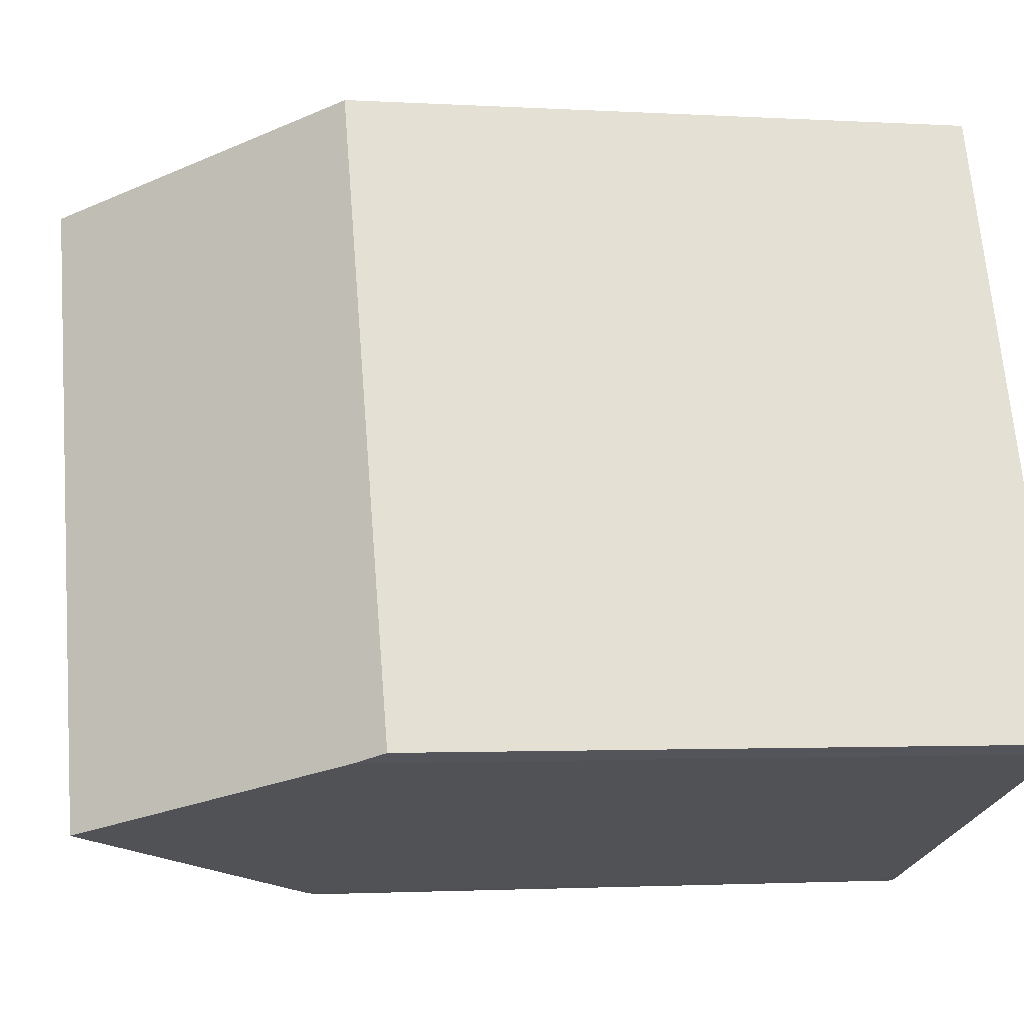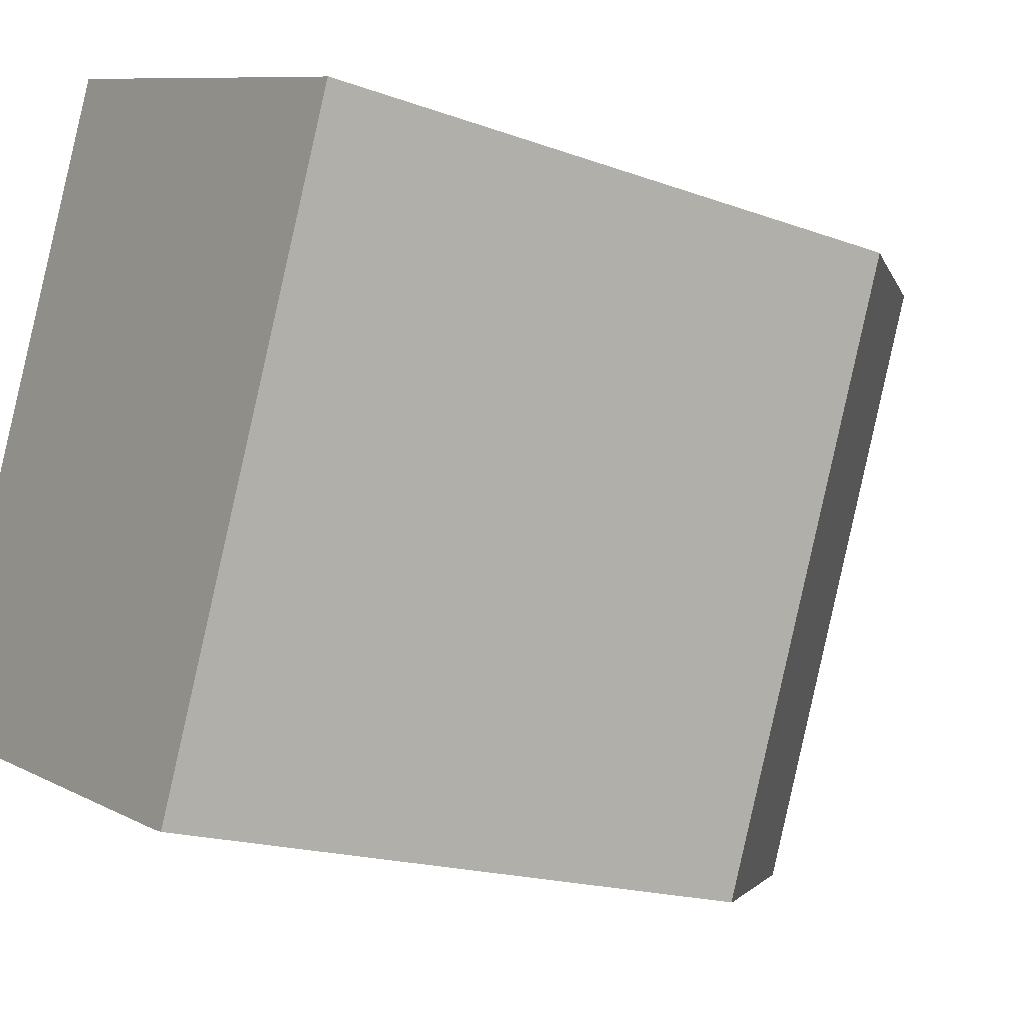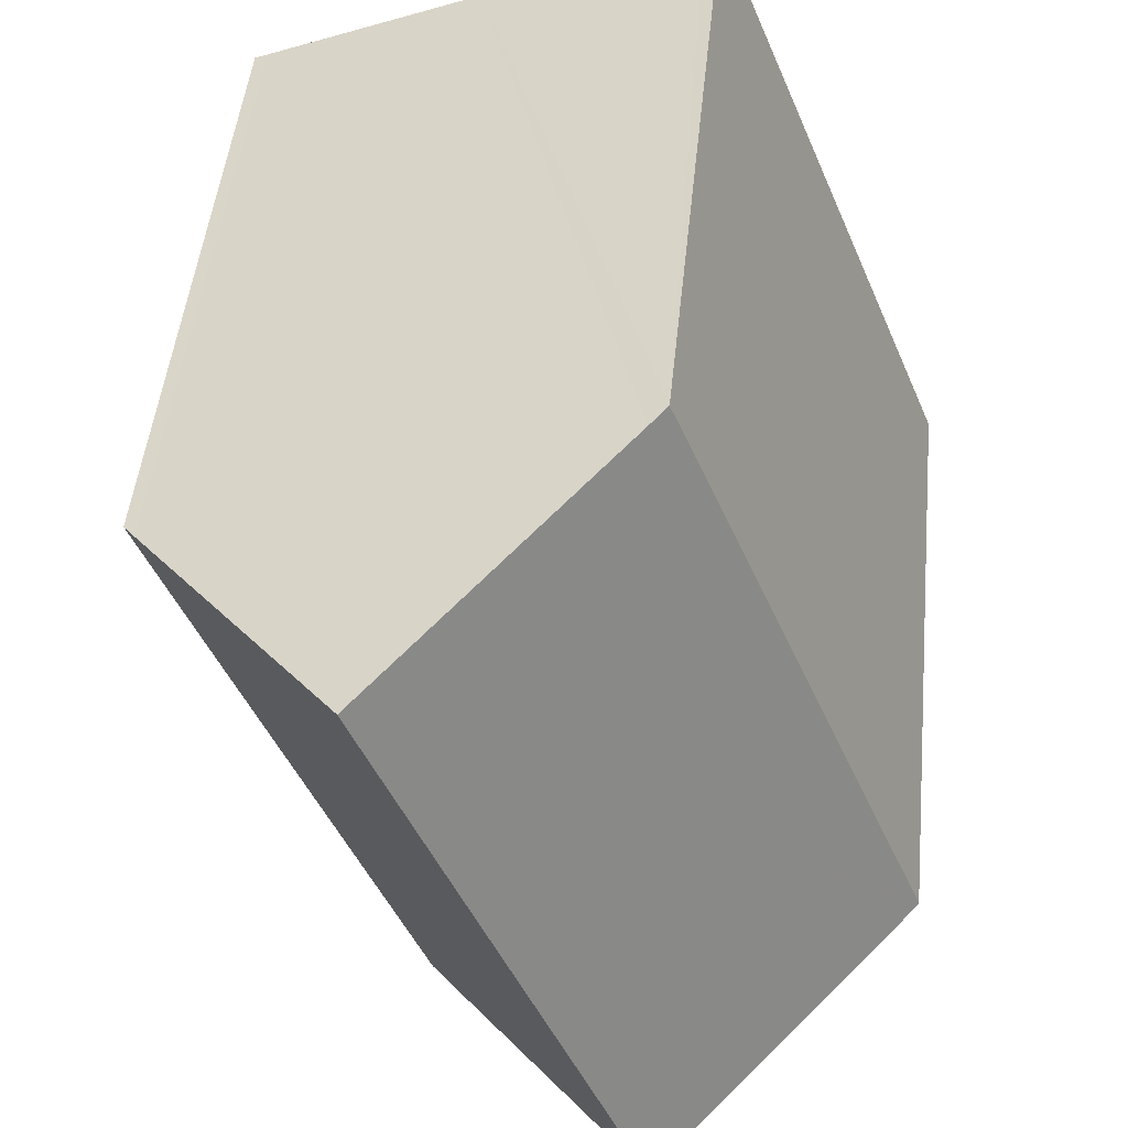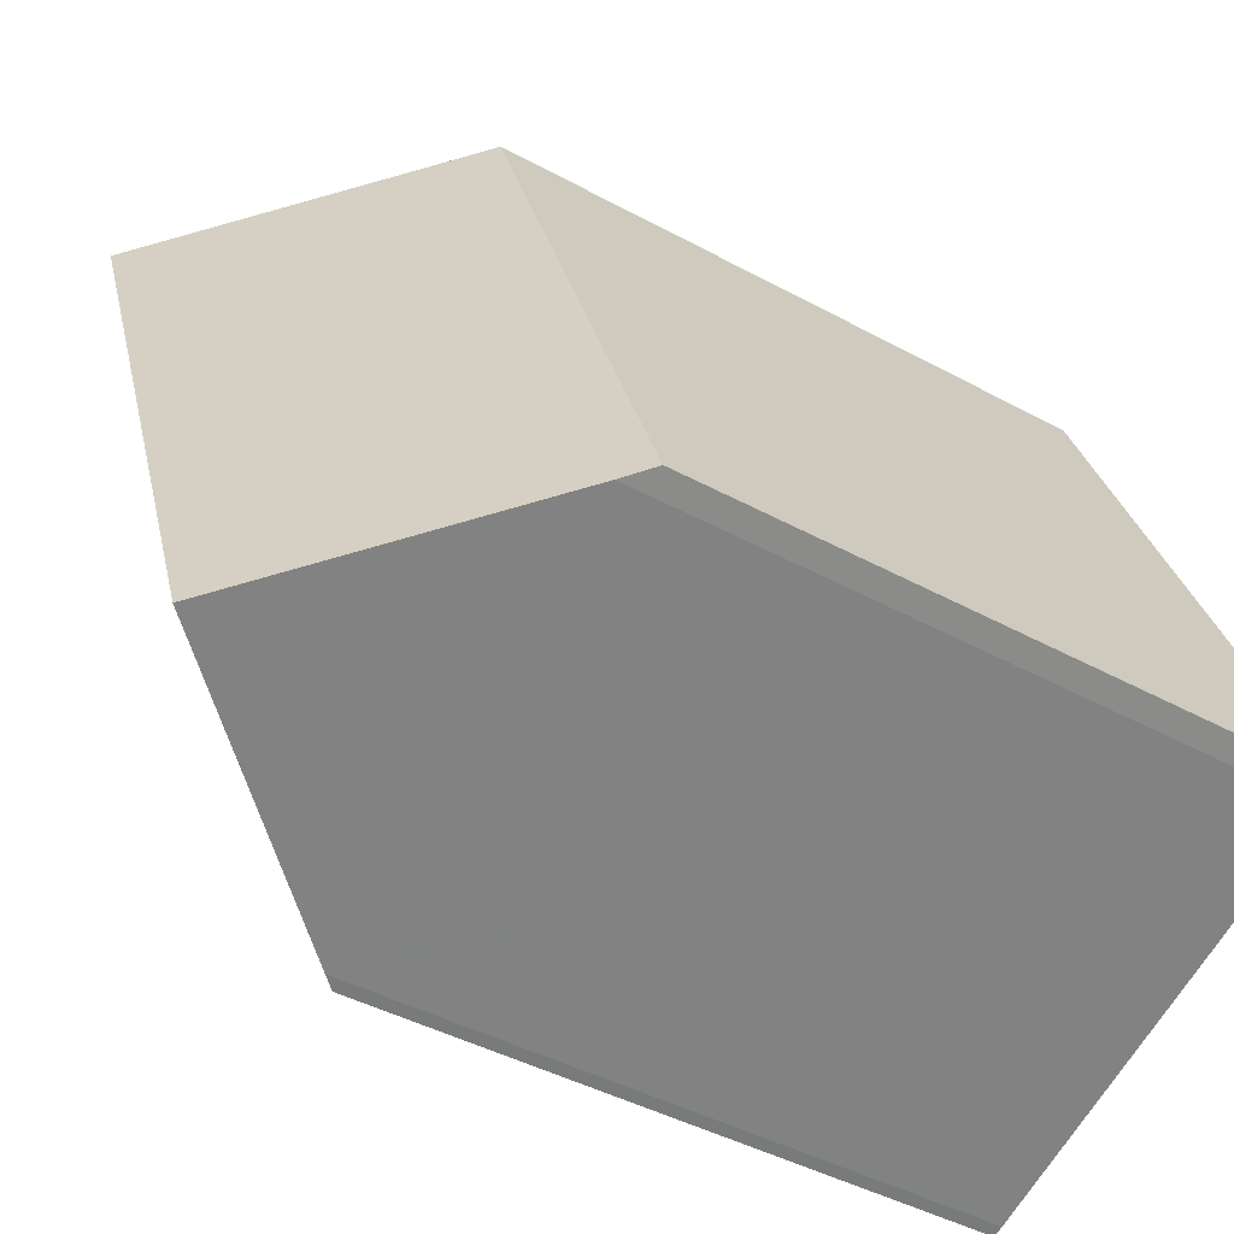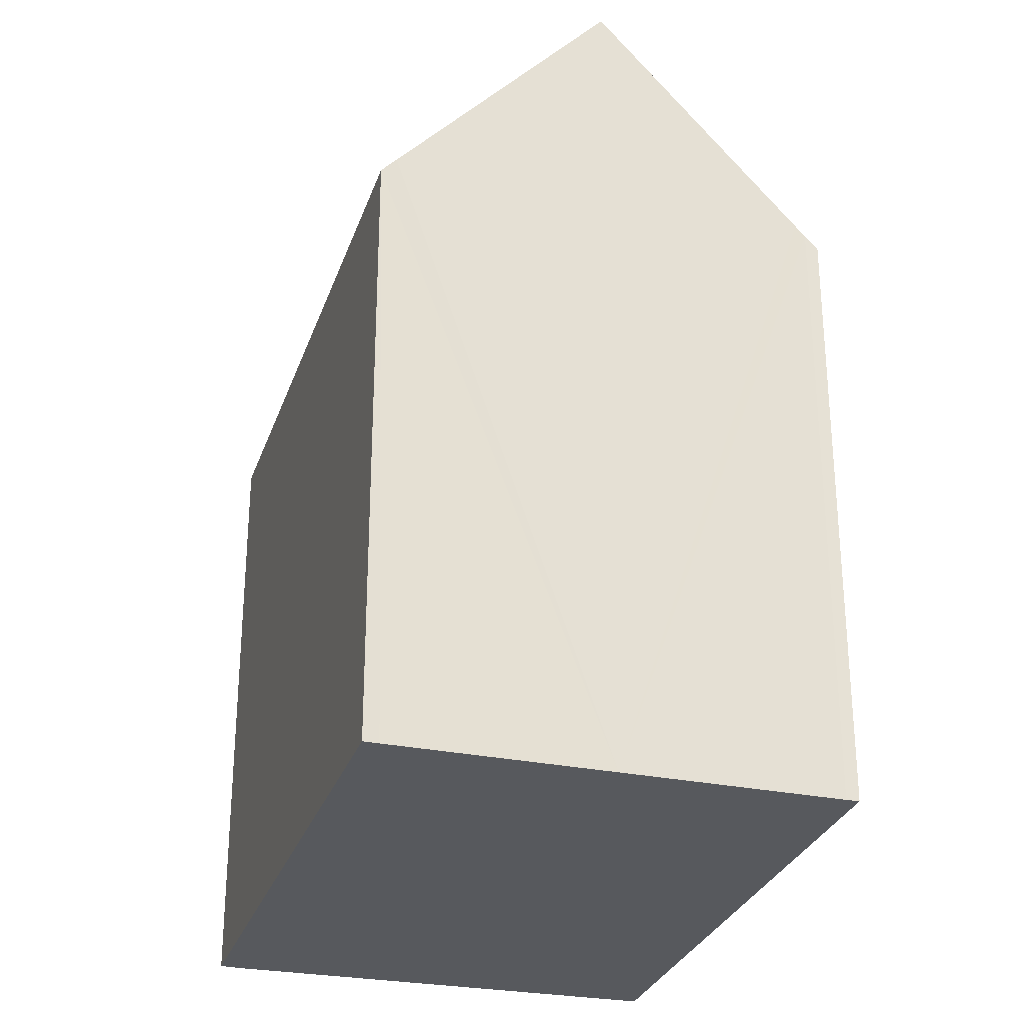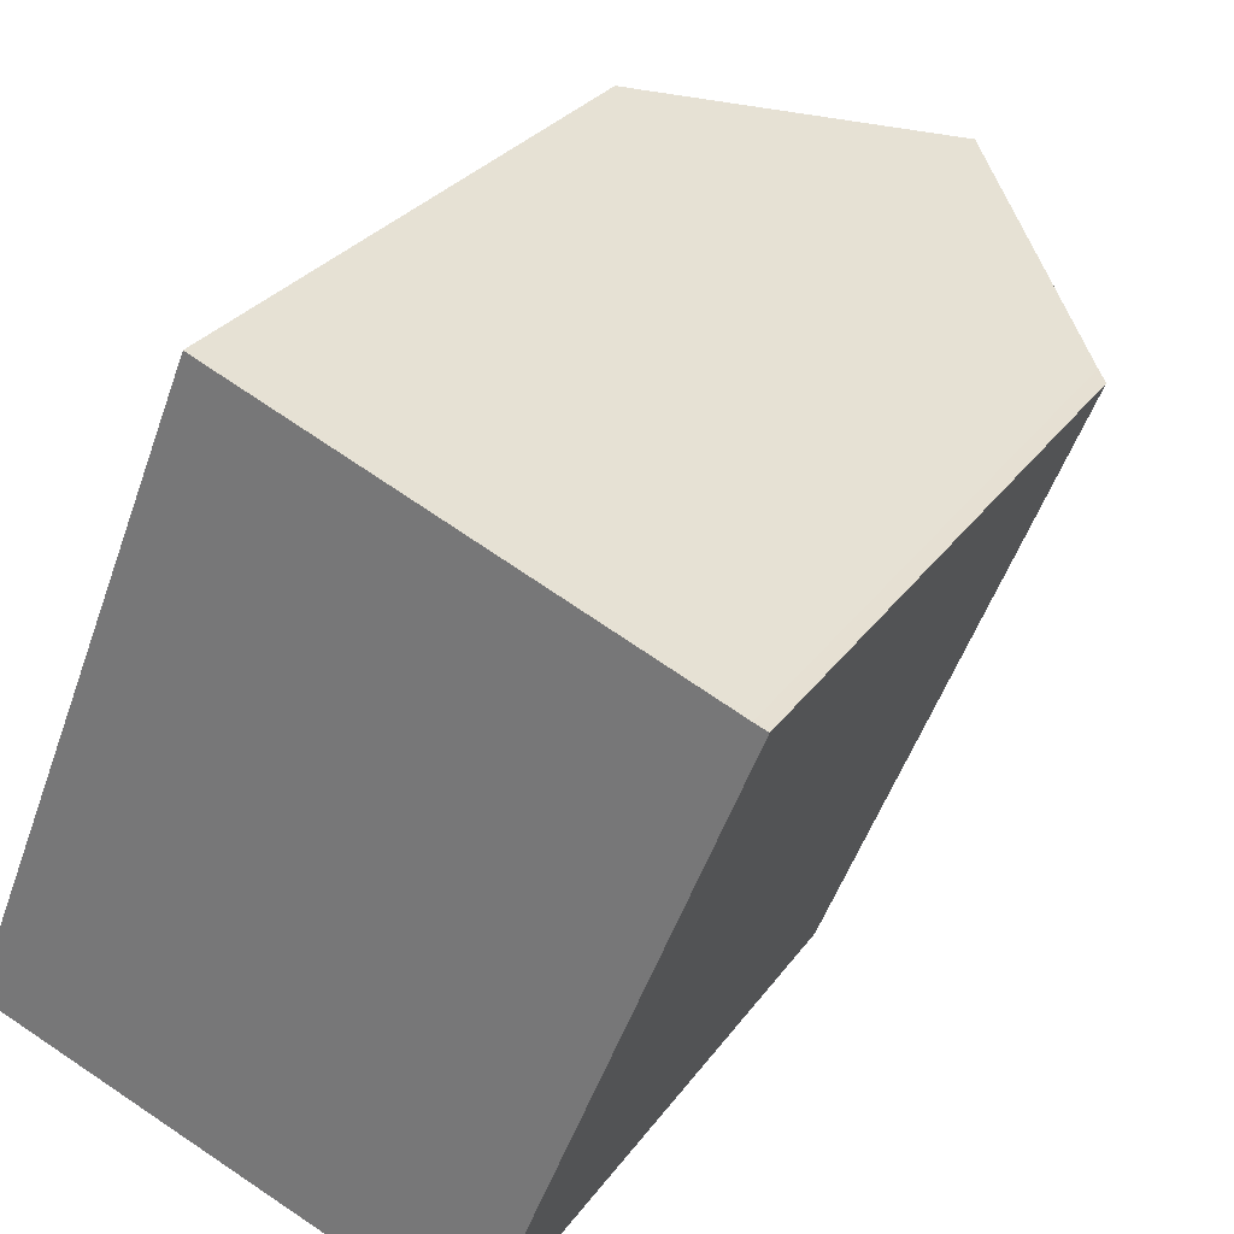
<metadata>
{"format":"obj","ext":"obj","renderer":"f3d","projection":"perspective","resolution":1024,"background":"white","views":[{"elev":-2.0,"azim":-102.5,"up":"+Z"},{"elev":-17.5,"azim":53.8,"up":"+Z"},{"elev":47.2,"azim":-174.3,"up":"+Z"},{"elev":-43.0,"azim":-123.0,"up":"+Z"},{"elev":-29.0,"azim":4.9,"up":"+Y"},{"elev":28.1,"azim":27.8,"up":"+Z"}]}
</metadata>
<code>
v  12.6 17.3 -4.696
v  18.77 17.86 12.03
v  19.12 17.46 11.9
v  12.97 24.51 14.37
v  6.242 24.51 -2.361
v  12.28 17.66 -4.596
v  11.97 18.01 -4.483
v  0.613 18.12 -0.276
v  0 17.41 1.066e-15
v  0.057 17.41 0.141
v  5.319 17.41 13.22
v  7.199 17.88 16.71
v  6.791 17.41 16.88
v  0.613 1.69e-17 -0.276
v  6.242 1.446e-16 -2.361
v  11.97 2.745e-16 -4.483
v  12.28 2.814e-16 -4.596
v  12.6 2.875e-16 -4.696
v  0 0 0
v  5.319 -8.094e-16 13.22
v  6.791 -1.033e-15 16.88
v  0.057 -8.634e-18 0.141
v  12.97 -8.801e-16 14.37
v  7.199 -1.023e-15 16.71
v  18.5 18.16 12.14
v  18.77 -7.369e-16 12.03
v  18.5 -7.435e-16 12.14
v  19.12 -7.289e-16 11.9
g defaultobject
f 1 2 3
f 2 1 4
f 4 1 5
f 5 1 6
f 5 6 7
f 8 4 5
f 4 8 9
f 4 9 10
f 4 10 11
f 4 11 12
f 12 11 13
f 7 8 5
f 8 7 14
f 14 7 6
f 14 6 15
f 15 6 16
f 16 6 17
f 1 17 6
f 17 1 18
f 14 9 8
f 9 14 19
f 19 10 9
f 10 19 11
f 11 19 13
f 13 19 20
f 13 20 21
f 20 19 22
f 13 23 12
f 23 13 24
f 24 13 21
f 12 25 4
f 25 12 23
f 25 23 2
f 2 23 26
f 26 23 27
f 26 3 2
f 3 26 28
f 28 1 3
f 1 28 18
f 26 18 28
f 18 26 27
f 18 27 23
f 18 23 17
f 17 23 16
f 16 23 15
f 15 23 24
f 15 24 14
f 14 24 21
f 14 21 20
f 14 20 22
f 14 22 19

</code>
